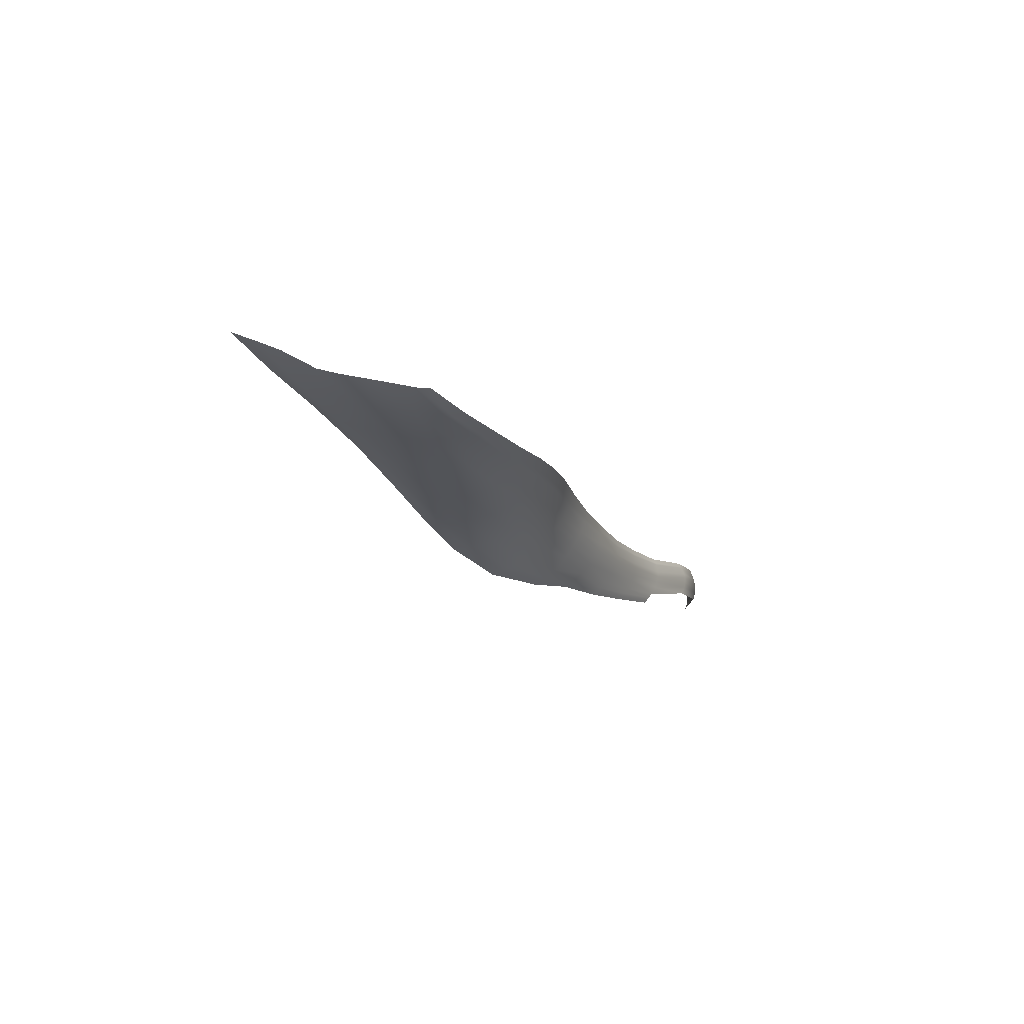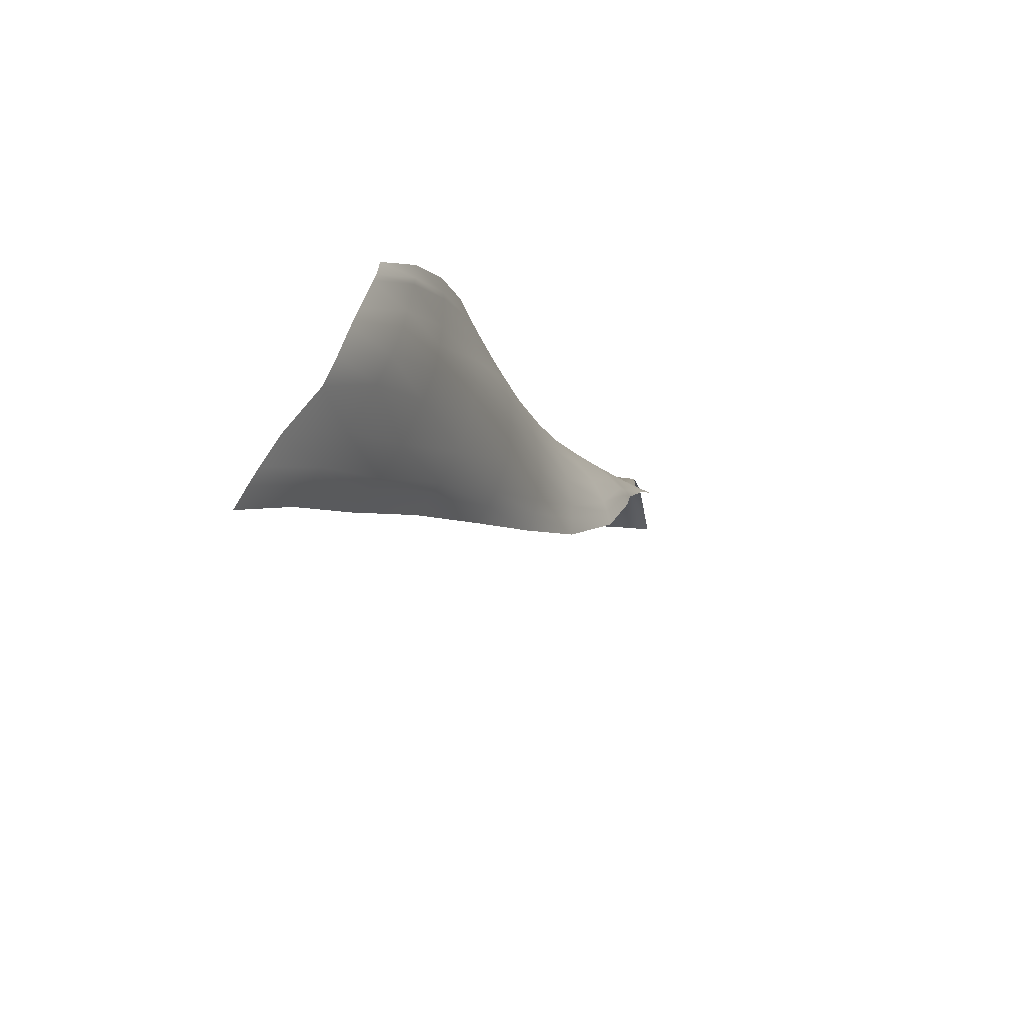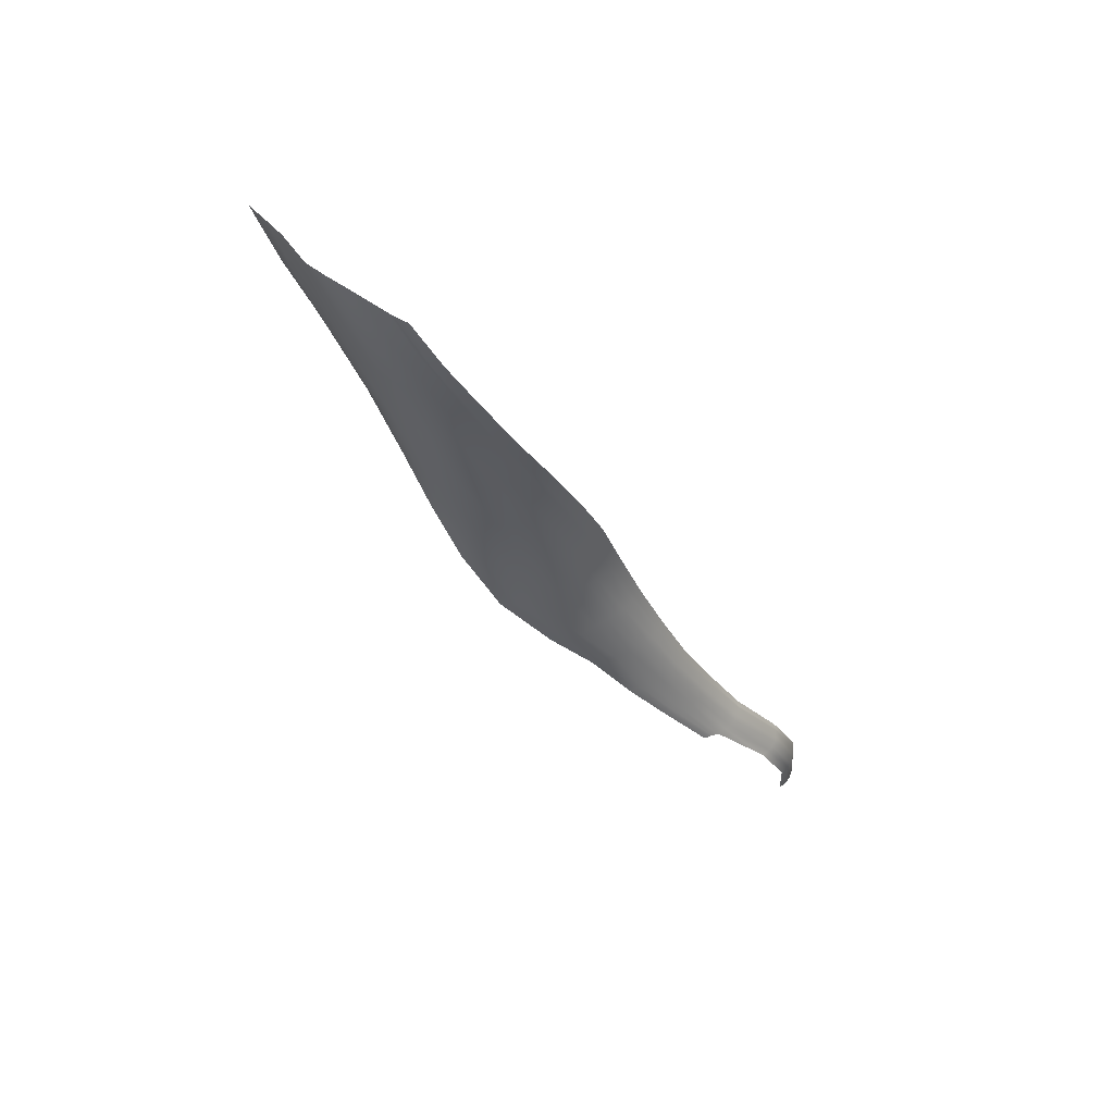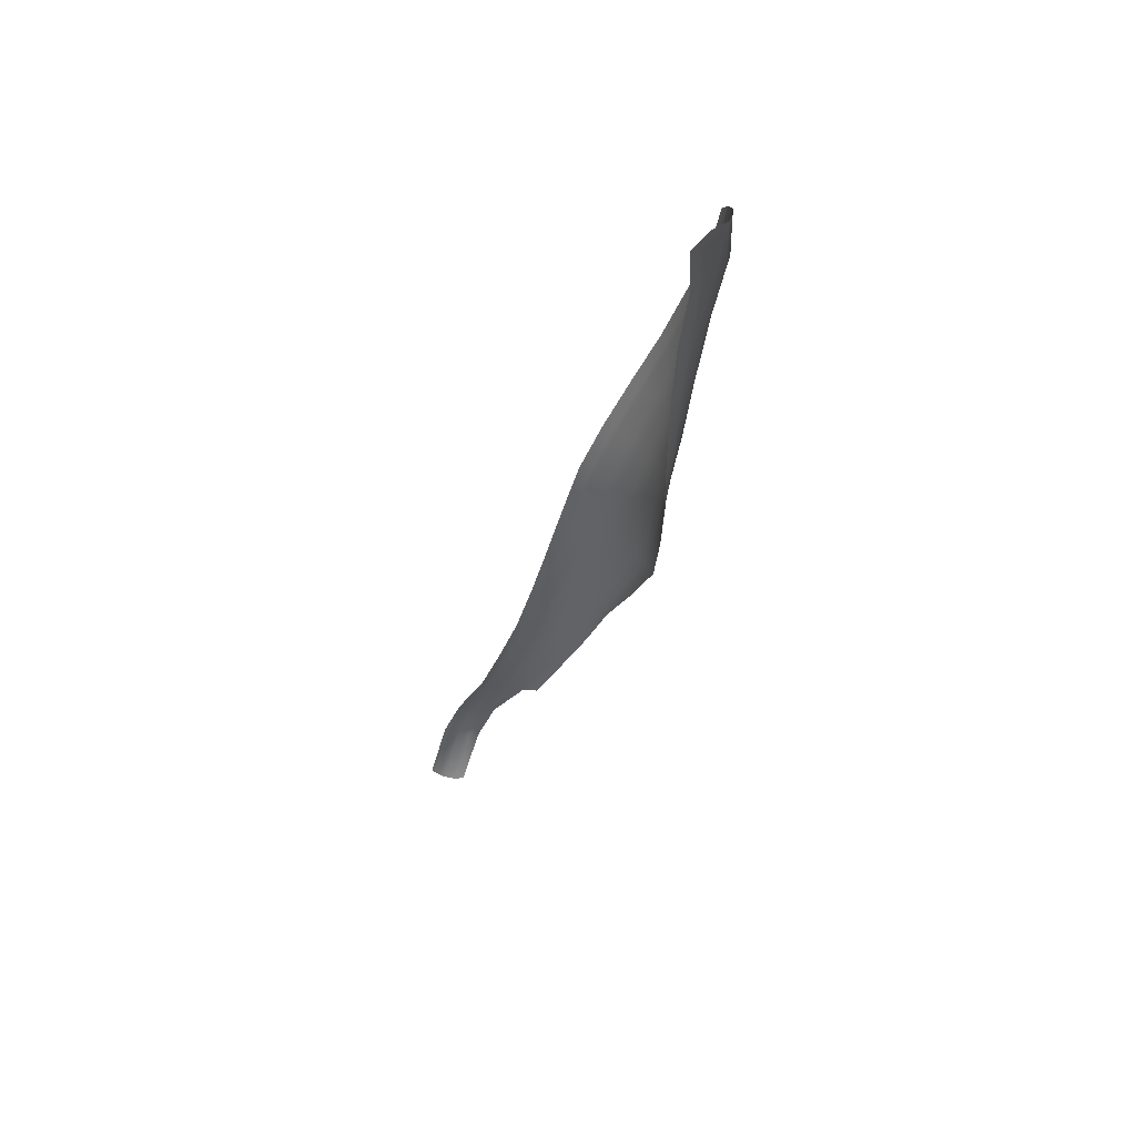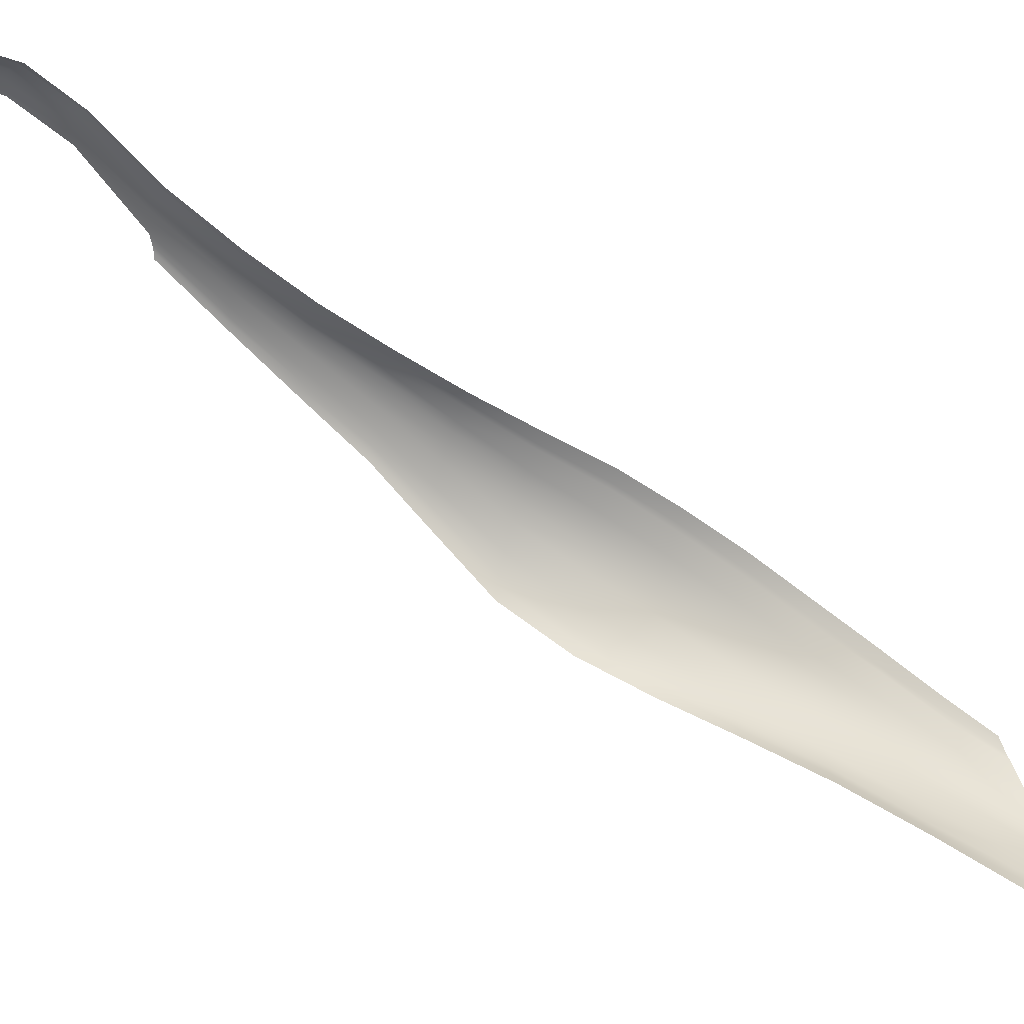
<metadata>
{"format":"obj","ext":"obj","renderer":"f3d","projection":"perspective","resolution":1024,"background":"white","views":[{"elev":57.3,"azim":-100.2,"up":"+Y"},{"elev":-32.0,"azim":-153.7,"up":"+Z"},{"elev":50.2,"azim":-73.8,"up":"+Y"},{"elev":31.5,"azim":169.9,"up":"+Y"},{"elev":-24.3,"azim":76.9,"up":"+Z"}]}
</metadata>
<code>
v -68.5 1800 -27.9
v -63.34 1802 -34.7
v -66.12 1789 -27.92
v -70.22 1789 -20.86
v -60.43 1802 -39.4
v -62.66 1790 -32.99
v -58.78 1802 -41.99
v -60.86 1790 -35.41
v -73.16 1794 -4.14
v -72.75 1783 2.855
v -73.39 1795 -7.37
v -73.44 1784 -0.4211
v -73.27 1796 -8.683
v -73.57 1784 -2.037
v -72.46 1798 -14.5
v -73.56 1786 -7.751
v -71.8 1799 -18.11
v -73.24 1787 -11.38
v -70.48 1800 -23.14
v -72.2 1788 -16.19
v -66.12 1773 -20.61
v -69.2 1773 -13.7
v -62.67 1774 -25.42
v -60.85 1774 -27.48
v -70.01 1770 10.28
v -70.8 1770 6.77
v -70.96 1771 5.47
v -71.35 1772 -0.3519
v -71.33 1772 -4.004
v -70.84 1773 -8.642
v -66.42 1756 -11.98
v -68.5 1756 -5.206
v -63.3 1756 -16.55
v -61.6 1756 -18.49
v -65.68 1755 17.27
v -66.9 1755 14.06
v -67.24 1756 12.88
v -68.48 1756 7.498
v -69.04 1756 4.085
v -69.31 1756 -0.2899
v -66.24 1740 -3.898
v -66.99 1740 2.809
v -64.03 1739 -8.695
v -62.68 1739 -10.82
v -60.05 1741 23.2
v -61.74 1741 20.52
v -62.29 1741 19.42
v -64.44 1740 14.61
v -65.63 1740 11.51
v -66.78 1740 7.444
v -64.45 1725 3.565
v -63.83 1725 10.03
v -63.69 1724 -1.404
v -63.05 1724 -3.646
v -54.29 1727 27.67
v -56.17 1727 25.59
v -56.96 1727 24.53
v -59.67 1726 20.46
v -61.21 1726 17.79
v -62.89 1725 14.12
v -62.67 1710 10.57
v -60.95 1711 16.47
v -63.06 1710 5.791
v -63.02 1709 3.506
v -49.19 1714 31.77
v -51.35 1713 30.01
v -52.14 1713 29.24
v -55.34 1712 25.8
v -57.21 1712 23.49
v -59.34 1711 20.33
v -61.04 1696 18.66
v -58.14 1697 23.44
v -62.59 1695 14.65
v -63.06 1695 12.75
v -45.61 1700 35.67
v -47.77 1699 34.27
v -48.54 1699 33.7
v -51.82 1698 31.06
v -53.72 1698 29.26
v -55.96 1697 26.71
v -57.84 1683 28.67
v -54.54 1683 32.13
v -59.79 1682 25.8
v -60.49 1682 24.23
v -42.3 1685 40.25
v -44.21 1685 39.5
v -45.11 1685 39.09
v -48.24 1684 37.38
v -50.08 1684 36.1
v -52.36 1684 34.19
v -53.02 1670 37.07
v -50.32 1670 39.97
v -54.9 1670 34.49
v -55.57 1670 33.47
v -39.28 1671 45.72
v -41.04 1671 45.33
v -41.79 1671 45.13
v -44.46 1670 44.21
v -46.11 1670 43.28
v -48.34 1670 41.75
v -49.29 1657 45.11
v -46.46 1656 47.64
v -50.99 1657 43.43
v -51.94 1657 42.42
v -36.11 1657 51.47
v -37.76 1657 51.36
v -38.44 1657 51.28
v -40.95 1657 50.72
v -42.56 1656 50.1
v -44.65 1656 48.95
v -44.54 1642 53.62
v -41.7 1642 55.62
v -46.25 1643 52.24
v -47.12 1643 51.39
v -32.08 1643 57.89
v -33.53 1643 58.11
v -34.1 1643 58.14
v -36.44 1642 57.92
v -37.97 1642 57.49
v -39.95 1642 56.6
v -39.12 1627 63.11
v -36.6 1627 64.74
v -40.7 1628 61.79
v -41.52 1629 61.08
v -28.21 1629 66.04
v -29.28 1628 66.53
v -29.76 1628 66.69
v -31.88 1627 66.71
v -33.2 1627 66.44
v -34.93 1627 65.62
v -32.64 1613 75.19
v -30.3 1612 76.56
v -22.68 1615 76.23
v -23.55 1614 76.82
v -23.96 1614 77.04
v -25.8 1613 77.54
v -27.02 1613 77.58
v -28.7 1612 77.14
v -28.53 1601 80.9
v -26.12 1600 82.07
v -18.89 1603 81.74
v -19.73 1602 82.11
v -20.05 1602 82.24
v -21.75 1601 82.57
v -22.9 1601 82.65
v -24.56 1600 82.41
v -23.64 1586 80.47
v -21.28 1585 81.74
v -14.7 1589 82.04
v -15.31 1588 82.32
v -15.61 1587 82.41
v -17.01 1586 82.64
v -18.12 1585 82.65
v -19.74 1585 82.3
v -58.4 1790 -38.24
v -56.5 1802 -44.94
v -58.16 1774 -29.97
v -59.22 1756 -21.02
v -60.54 1739 -13.31
v -61.91 1724 -6.525
v -62.85 1709 0.5263
v -63.55 1695 10.13
v -61.14 1682 22.1
v -56.53 1670 31.63
v -53.08 1657 41.08
v -48.16 1644 50.18
v -42.56 1629 60.14
v -68.5 1800 -27.9
v -63.34 1802 -34.7
v -66.12 1789 -27.92
v -70.22 1789 -20.86
v -60.43 1802 -39.4
v -62.66 1790 -32.99
v -58.78 1802 -41.99
v -60.86 1790 -35.41
v -73.16 1794 -4.14
v -72.75 1783 2.855
v -73.39 1795 -7.37
v -73.44 1784 -0.4211
v -73.27 1796 -8.683
v -73.57 1784 -2.037
v -72.46 1798 -14.5
v -73.56 1786 -7.751
v -71.8 1799 -18.11
v -73.24 1787 -11.38
v -70.48 1800 -23.14
v -72.2 1788 -16.19
v -66.12 1773 -20.61
v -69.2 1773 -13.7
v -62.67 1774 -25.42
v -60.85 1774 -27.48
v -70.01 1770 10.28
v -70.8 1770 6.77
v -70.96 1771 5.47
v -71.35 1772 -0.3519
v -71.33 1772 -4.004
v -70.84 1773 -8.642
v -66.42 1756 -11.98
v -68.5 1756 -5.206
v -63.3 1756 -16.55
v -61.6 1756 -18.49
v -65.68 1755 17.27
v -66.9 1755 14.06
v -67.24 1756 12.88
v -68.48 1756 7.498
v -69.04 1756 4.085
v -69.31 1756 -0.2899
v -66.24 1740 -3.898
v -66.99 1740 2.809
v -64.03 1739 -8.695
v -62.68 1739 -10.82
v -60.05 1741 23.2
v -61.74 1741 20.52
v -62.29 1741 19.42
v -64.44 1740 14.61
v -65.63 1740 11.51
v -66.78 1740 7.444
v -64.45 1725 3.565
v -63.83 1725 10.03
v -63.69 1724 -1.404
v -63.05 1724 -3.646
v -54.29 1727 27.67
v -56.17 1727 25.59
v -56.96 1727 24.53
v -59.67 1726 20.46
v -61.21 1726 17.79
v -62.89 1725 14.12
v -62.67 1710 10.57
v -60.95 1711 16.47
v -63.06 1710 5.791
v -63.02 1709 3.506
v -49.19 1714 31.77
v -51.35 1713 30.01
v -52.14 1713 29.24
v -55.34 1712 25.8
v -57.21 1712 23.49
v -59.34 1711 20.33
v -61.04 1696 18.66
v -58.14 1697 23.44
v -62.59 1695 14.65
v -63.06 1695 12.75
v -45.61 1700 35.67
v -47.77 1699 34.27
v -48.54 1699 33.7
v -51.82 1698 31.06
v -53.72 1698 29.26
v -55.96 1697 26.71
v -57.84 1683 28.67
v -54.54 1683 32.13
v -59.79 1682 25.8
v -60.49 1682 24.23
v -42.3 1685 40.25
v -44.21 1685 39.5
v -45.11 1685 39.09
v -48.24 1684 37.38
v -50.08 1684 36.1
v -52.36 1684 34.19
v -53.02 1670 37.07
v -50.32 1670 39.97
v -54.9 1670 34.49
v -55.57 1670 33.47
v -39.28 1671 45.72
v -41.04 1671 45.33
v -41.79 1671 45.13
v -44.46 1670 44.21
v -46.11 1670 43.28
v -48.34 1670 41.75
v -49.29 1657 45.11
v -46.46 1656 47.64
v -50.99 1657 43.43
v -51.94 1657 42.42
v -36.11 1657 51.47
v -37.76 1657 51.36
v -38.44 1657 51.28
v -40.95 1657 50.72
v -42.56 1656 50.1
v -44.65 1656 48.95
v -44.54 1642 53.62
v -41.7 1642 55.62
v -46.25 1643 52.24
v -47.12 1643 51.39
v -32.08 1643 57.89
v -33.53 1643 58.11
v -34.1 1643 58.14
v -36.44 1642 57.92
v -37.97 1642 57.49
v -39.95 1642 56.6
v -39.12 1627 63.11
v -36.6 1627 64.74
v -40.7 1628 61.79
v -41.52 1629 61.08
v -28.21 1629 66.04
v -29.28 1628 66.53
v -29.76 1628 66.69
v -31.88 1627 66.71
v -33.2 1627 66.44
v -34.93 1627 65.62
v -32.64 1613 75.19
v -30.3 1612 76.56
v -22.68 1615 76.23
v -23.55 1614 76.82
v -23.96 1614 77.04
v -25.8 1613 77.54
v -27.02 1613 77.58
v -28.7 1612 77.14
v -28.53 1601 80.9
v -26.12 1600 82.07
v -18.89 1603 81.74
v -19.73 1602 82.11
v -20.05 1602 82.24
v -21.75 1601 82.57
v -22.9 1601 82.65
v -24.56 1600 82.41
v -23.64 1586 80.47
v -21.28 1585 81.74
v -14.7 1589 82.04
v -15.31 1588 82.32
v -15.61 1587 82.41
v -17.01 1586 82.64
v -18.12 1585 82.65
v -19.74 1585 82.3
v -58.4 1790 -38.24
v -56.5 1802 -44.94
v -58.16 1774 -29.97
v -59.22 1756 -21.02
v -60.54 1739 -13.31
v -61.91 1724 -6.525
v -62.85 1709 0.5263
v -63.55 1695 10.13
v -61.14 1682 22.1
v -56.53 1670 31.63
v -53.08 1657 41.08
v -48.16 1644 50.18
v -42.56 1629 60.14
f 1 4 3 2
f 2 3 6 5
f 5 6 8 7
f 7 8 155 156
f 9 10 12 11
f 11 12 14 13
f 13 14 16 15
f 15 16 18 17
f 17 18 20 19
f 19 20 4 1
f 4 22 21 3
f 3 21 23 6
f 6 23 24 8
f 8 24 157 155
f 10 25 26 12
f 12 26 27 14
f 14 27 28 16
f 16 28 29 18
f 18 29 30 20
f 20 30 22 4
f 22 32 31 21
f 21 31 33 23
f 23 33 34 24
f 24 34 158 157
f 25 35 36 26
f 26 36 37 27
f 27 37 38 28
f 28 38 39 29
f 29 39 40 30
f 30 40 32 22
f 32 42 41 31
f 31 41 43 33
f 33 43 44 34
f 34 44 159 158
f 35 45 46 36
f 36 46 47 37
f 37 47 48 38
f 38 48 49 39
f 39 49 50 40
f 40 50 42 32
f 42 52 51 41
f 41 51 53 43
f 43 53 54 44
f 44 54 160 159
f 45 55 56 46
f 46 56 57 47
f 47 57 58 48
f 48 58 59 49
f 49 59 60 50
f 50 60 52 42
f 52 62 61 51
f 51 61 63 53
f 53 63 64 54
f 54 64 161 160
f 55 65 66 56
f 56 66 67 57
f 57 67 68 58
f 58 68 69 59
f 59 69 70 60
f 60 70 62 52
f 62 72 71 61
f 61 71 73 63
f 63 73 74 64
f 64 74 162 161
f 65 75 76 66
f 66 76 77 67
f 67 77 78 68
f 68 78 79 69
f 69 79 80 70
f 70 80 72 62
f 72 82 81 71
f 71 81 83 73
f 73 83 84 74
f 74 84 163 162
f 75 85 86 76
f 76 86 87 77
f 77 87 88 78
f 78 88 89 79
f 79 89 90 80
f 80 90 82 72
f 82 92 91 81
f 81 91 93 83
f 83 93 94 84
f 84 94 164 163
f 85 95 96 86
f 86 96 97 87
f 87 97 98 88
f 88 98 99 89
f 89 99 100 90
f 90 100 92 82
f 92 102 101 91
f 91 101 103 93
f 93 103 104 94
f 94 104 165 164
f 95 105 106 96
f 96 106 107 97
f 97 107 108 98
f 98 108 109 99
f 99 109 110 100
f 100 110 102 92
f 102 112 111 101
f 101 111 113 103
f 103 113 114 104
f 104 114 166 165
f 105 115 116 106
f 106 116 117 107
f 107 117 118 108
f 108 118 119 109
f 109 119 120 110
f 110 120 112 102
f 112 122 121 111
f 111 121 123 113
f 113 123 124 114
f 114 124 167 166
f 115 125 126 116
f 116 126 127 117
f 117 127 128 118
f 118 128 129 119
f 119 129 130 120
f 120 130 122 112
f 122 132 131 121
f 125 133 134 126
f 126 134 135 127
f 127 135 136 128
f 128 136 137 129
f 129 137 138 130
f 130 138 132 122
f 132 140 139 131
f 133 141 142 134
f 134 142 143 135
f 135 143 144 136
f 136 144 145 137
f 137 145 146 138
f 138 146 140 132
f 140 148 147 139
f 141 149 150 142
f 142 150 151 143
f 143 151 152 144
f 144 152 153 145
f 145 153 154 146
f 146 154 148 140
f 168 171 170 169
f 169 170 173 172
f 172 173 175 174
f 174 175 322 323
f 176 177 179 178
f 178 179 181 180
f 180 181 183 182
f 182 183 185 184
f 184 185 187 186
f 186 187 171 168
f 171 189 188 170
f 170 188 190 173
f 173 190 191 175
f 175 191 324 322
f 177 192 193 179
f 179 193 194 181
f 181 194 195 183
f 183 195 196 185
f 185 196 197 187
f 187 197 189 171
f 189 199 198 188
f 188 198 200 190
f 190 200 201 191
f 191 201 325 324
f 192 202 203 193
f 193 203 204 194
f 194 204 205 195
f 195 205 206 196
f 196 206 207 197
f 197 207 199 189
f 199 209 208 198
f 198 208 210 200
f 200 210 211 201
f 201 211 326 325
f 202 212 213 203
f 203 213 214 204
f 204 214 215 205
f 205 215 216 206
f 206 216 217 207
f 207 217 209 199
f 209 219 218 208
f 208 218 220 210
f 210 220 221 211
f 211 221 327 326
f 212 222 223 213
f 213 223 224 214
f 214 224 225 215
f 215 225 226 216
f 216 226 227 217
f 217 227 219 209
f 219 229 228 218
f 218 228 230 220
f 220 230 231 221
f 221 231 328 327
f 222 232 233 223
f 223 233 234 224
f 224 234 235 225
f 225 235 236 226
f 226 236 237 227
f 227 237 229 219
f 229 239 238 228
f 228 238 240 230
f 230 240 241 231
f 231 241 329 328
f 232 242 243 233
f 233 243 244 234
f 234 244 245 235
f 235 245 246 236
f 236 246 247 237
f 237 247 239 229
f 239 249 248 238
f 238 248 250 240
f 240 250 251 241
f 241 251 330 329
f 242 252 253 243
f 243 253 254 244
f 244 254 255 245
f 245 255 256 246
f 246 256 257 247
f 247 257 249 239
f 249 259 258 248
f 248 258 260 250
f 250 260 261 251
f 251 261 331 330
f 252 262 263 253
f 253 263 264 254
f 254 264 265 255
f 255 265 266 256
f 256 266 267 257
f 257 267 259 249
f 259 269 268 258
f 258 268 270 260
f 260 270 271 261
f 261 271 332 331
f 262 272 273 263
f 263 273 274 264
f 264 274 275 265
f 265 275 276 266
f 266 276 277 267
f 267 277 269 259
f 269 279 278 268
f 268 278 280 270
f 270 280 281 271
f 271 281 333 332
f 272 282 283 273
f 273 283 284 274
f 274 284 285 275
f 275 285 286 276
f 276 286 287 277
f 277 287 279 269
f 279 289 288 278
f 278 288 290 280
f 280 290 291 281
f 281 291 334 333
f 282 292 293 283
f 283 293 294 284
f 284 294 295 285
f 285 295 296 286
f 286 296 297 287
f 287 297 289 279
f 289 299 298 288
f 292 300 301 293
f 293 301 302 294
f 294 302 303 295
f 295 303 304 296
f 296 304 305 297
f 297 305 299 289
f 299 307 306 298
f 300 308 309 301
f 301 309 310 302
f 302 310 311 303
f 303 311 312 304
f 304 312 313 305
f 305 313 307 299
f 307 315 314 306
f 308 316 317 309
f 309 317 318 310
f 310 318 319 311
f 311 319 320 312
f 312 320 321 313
f 313 321 315 307

</code>
